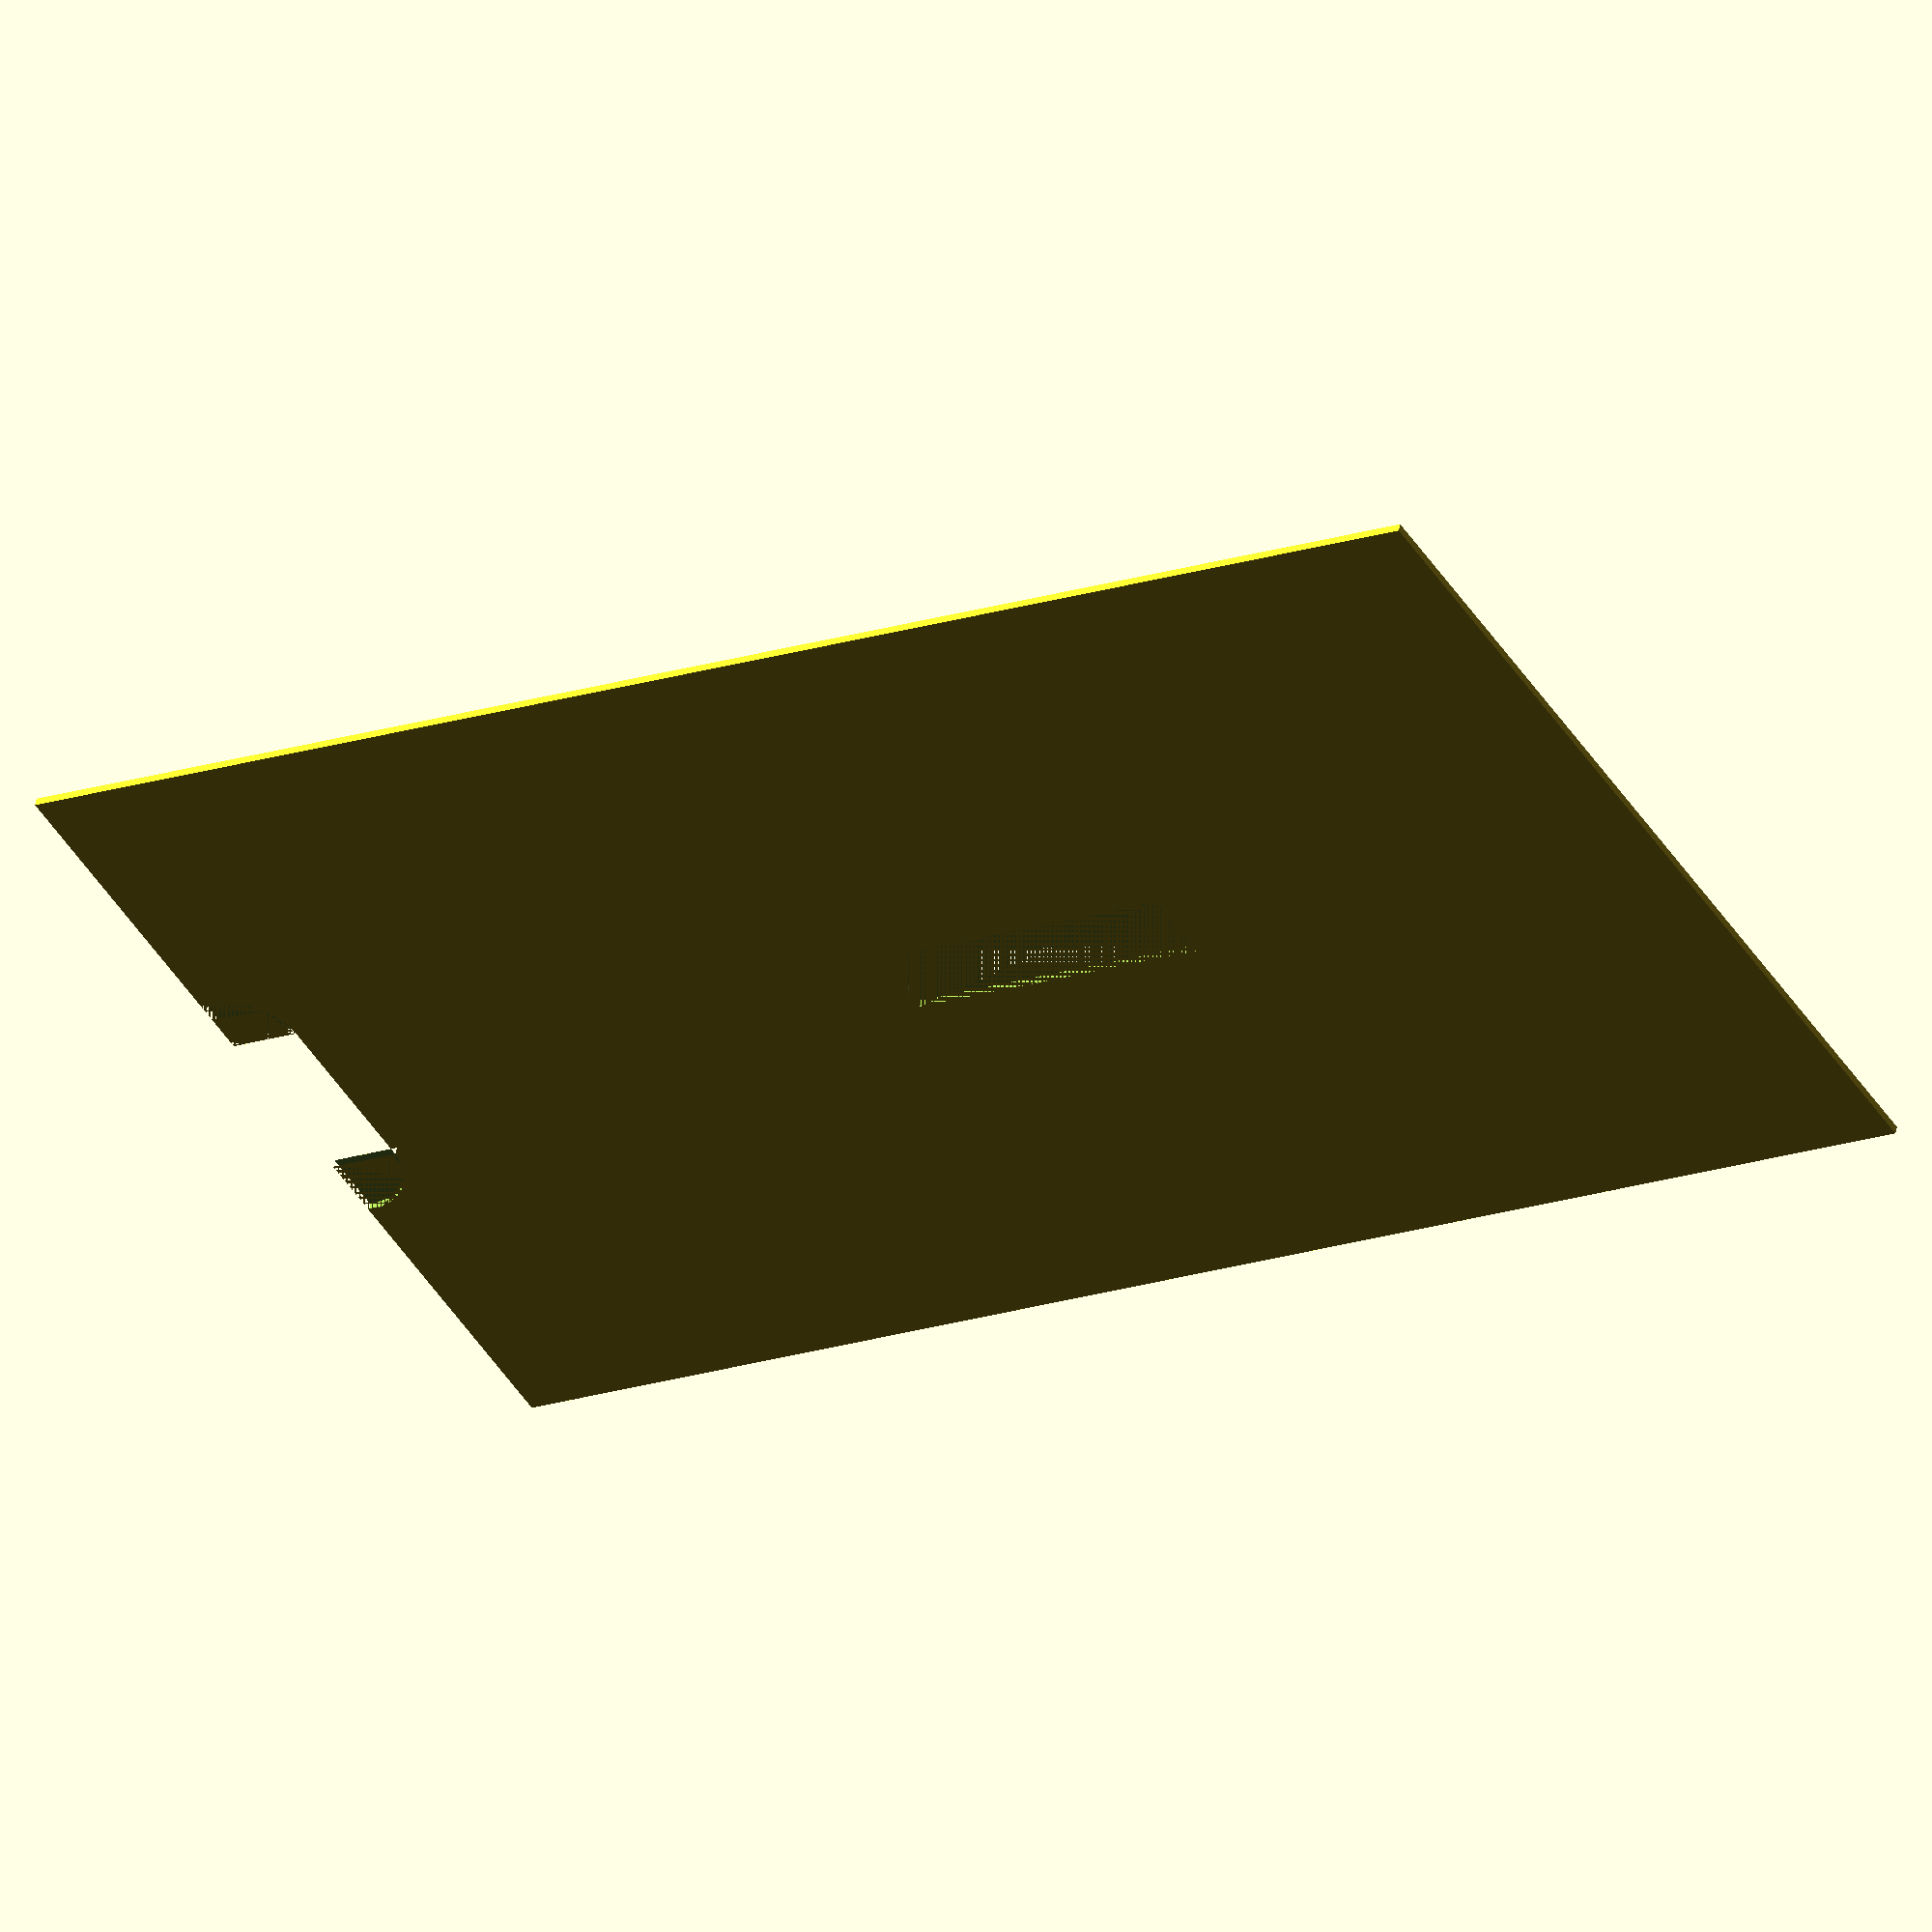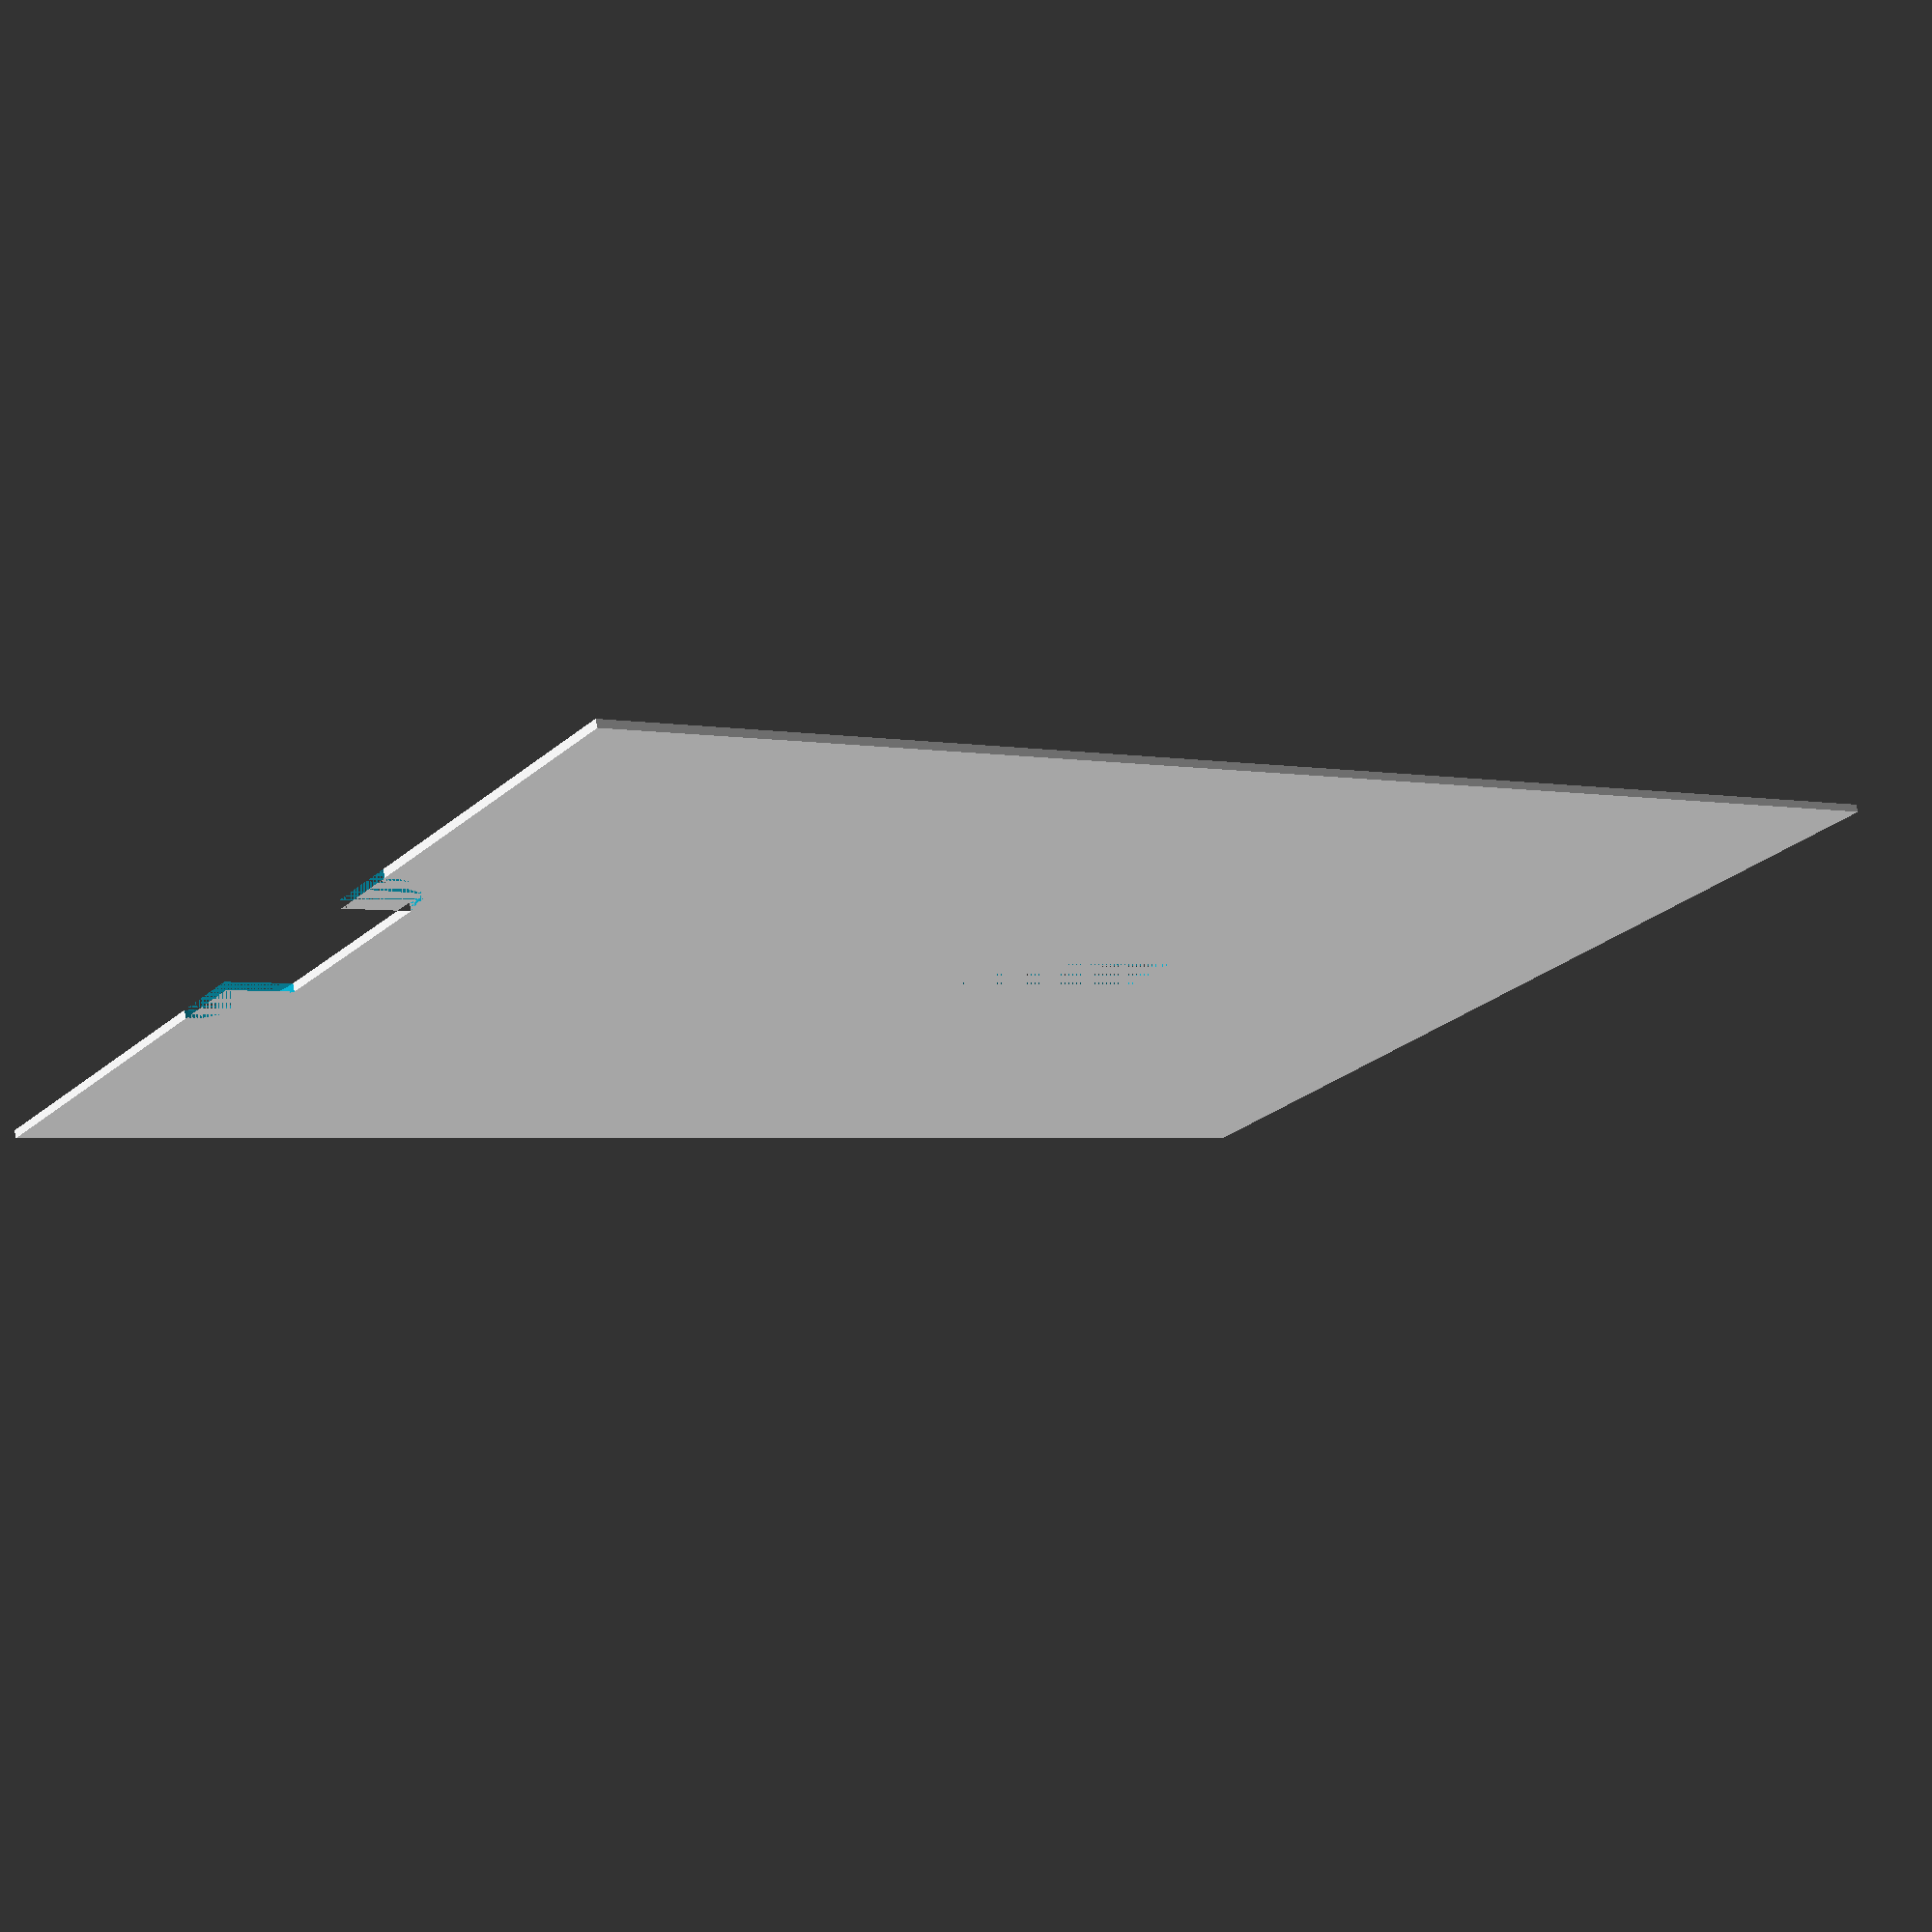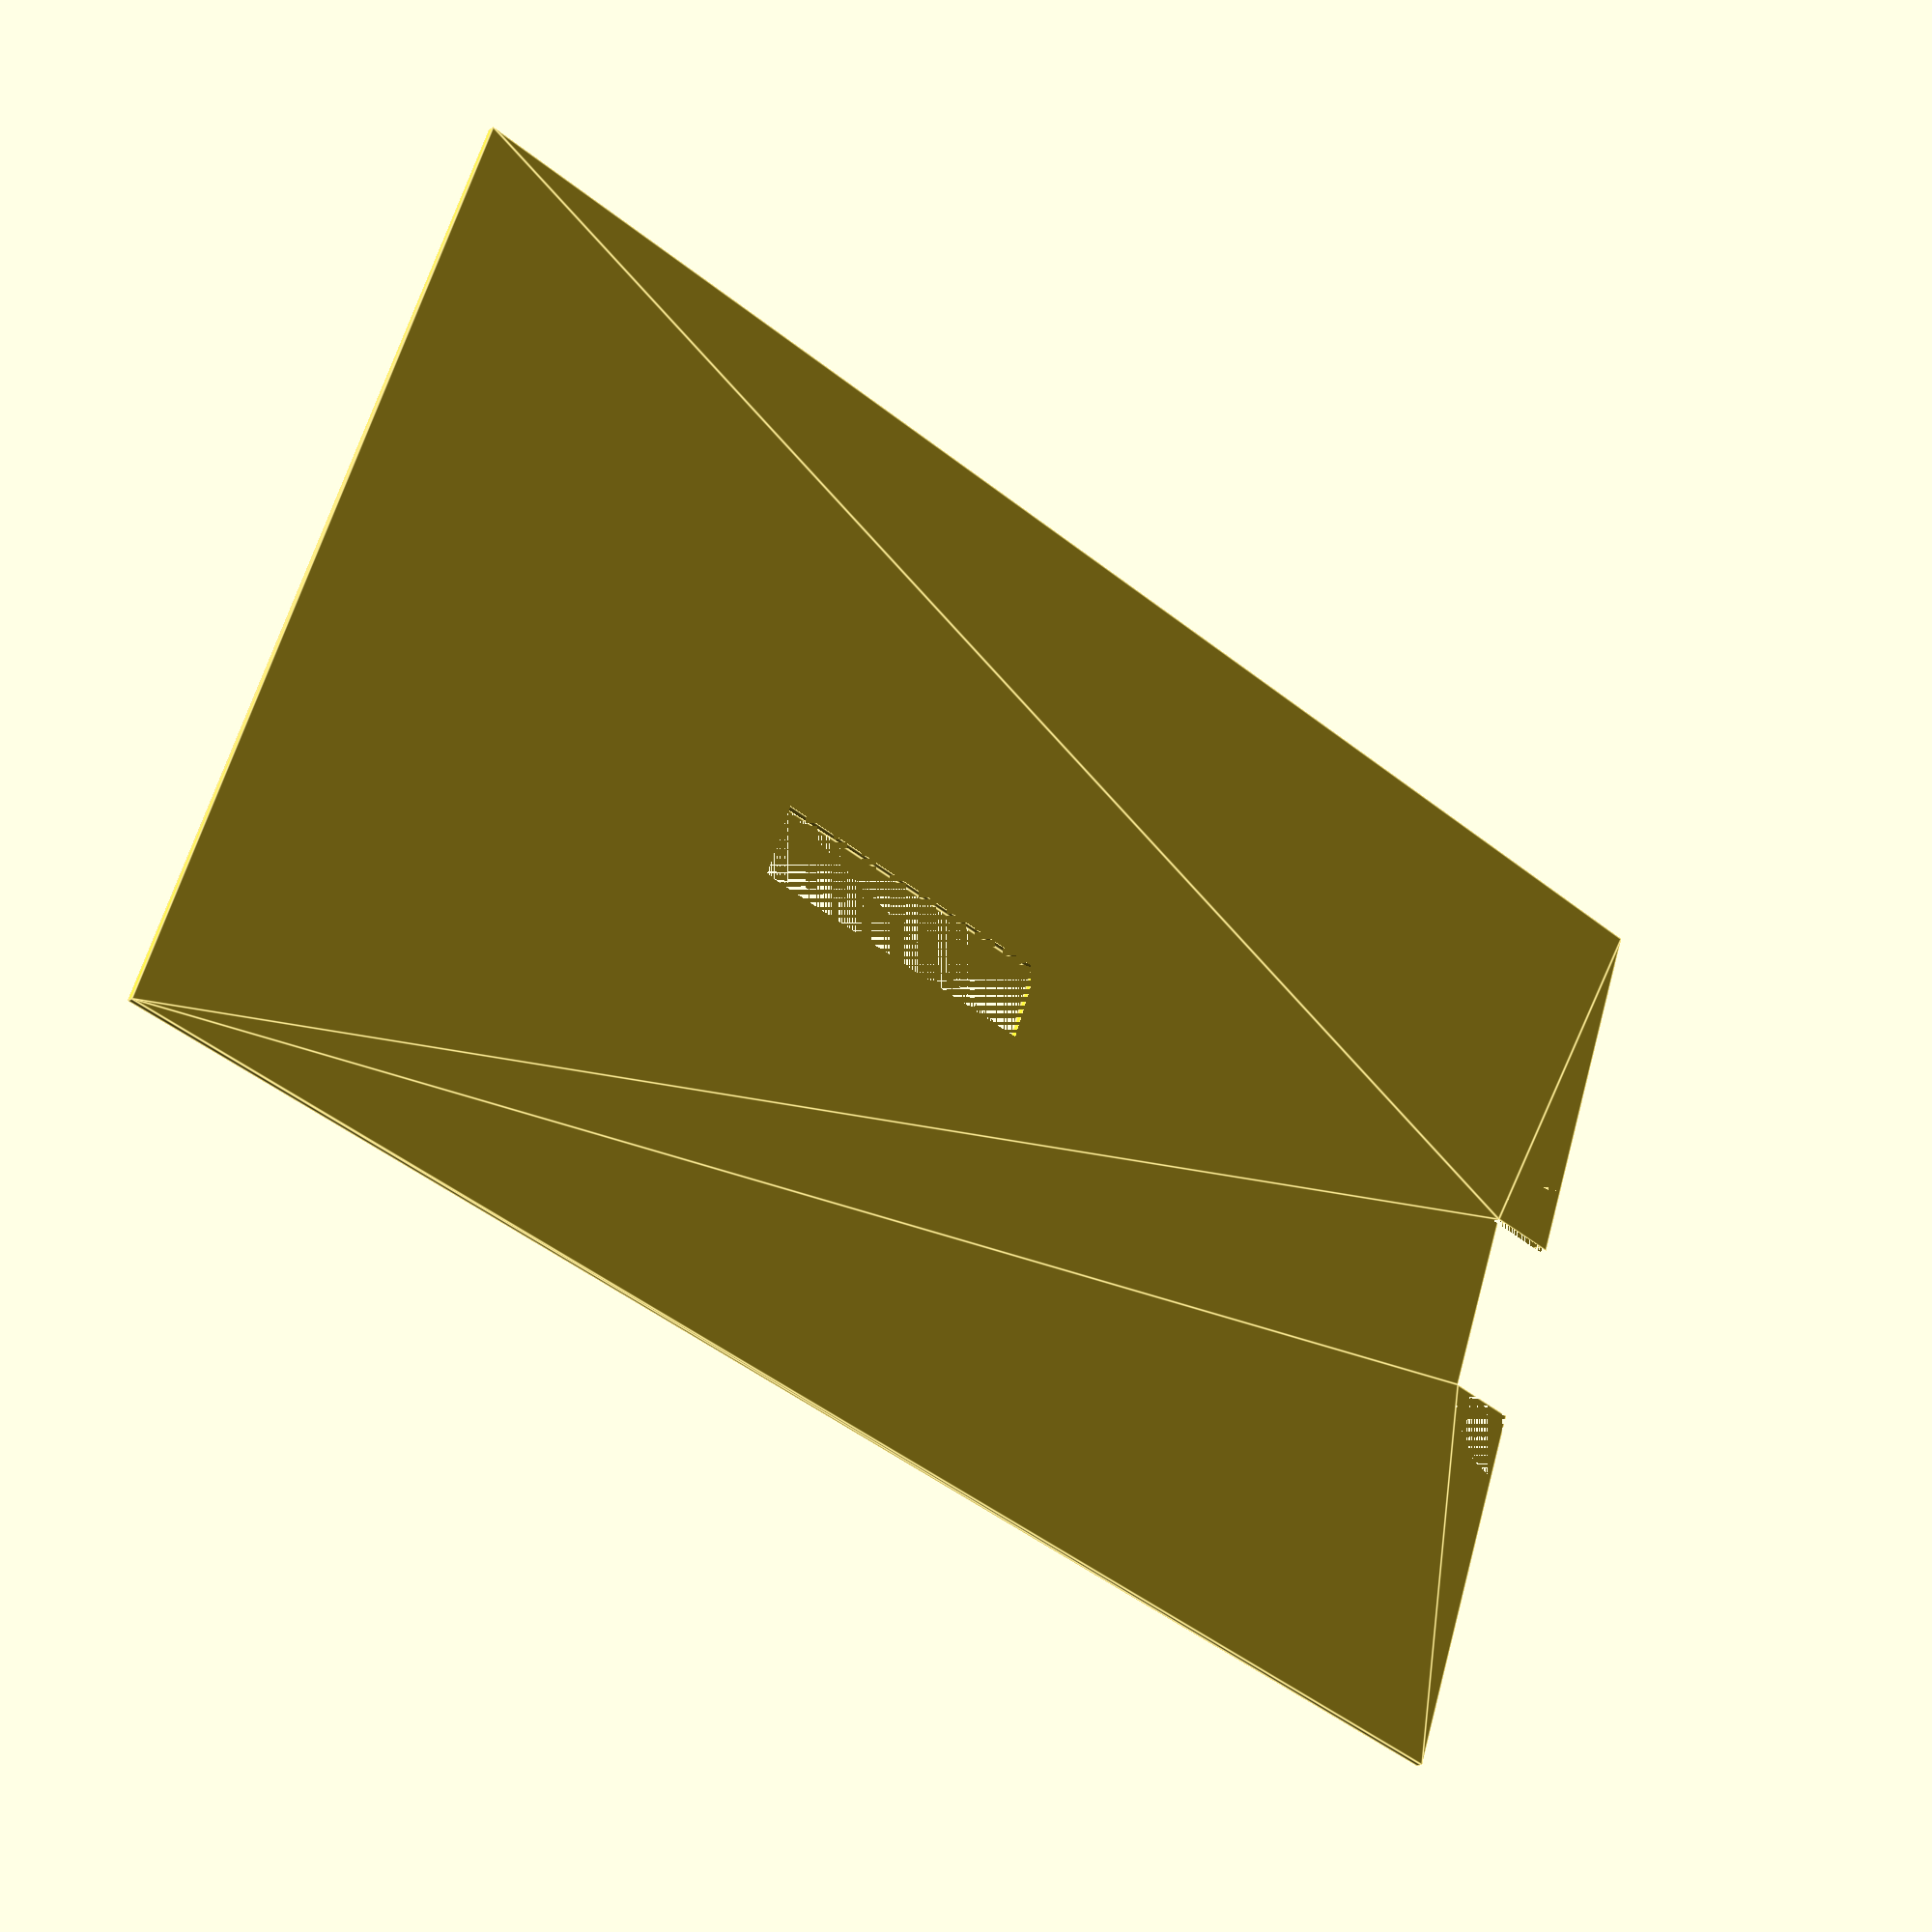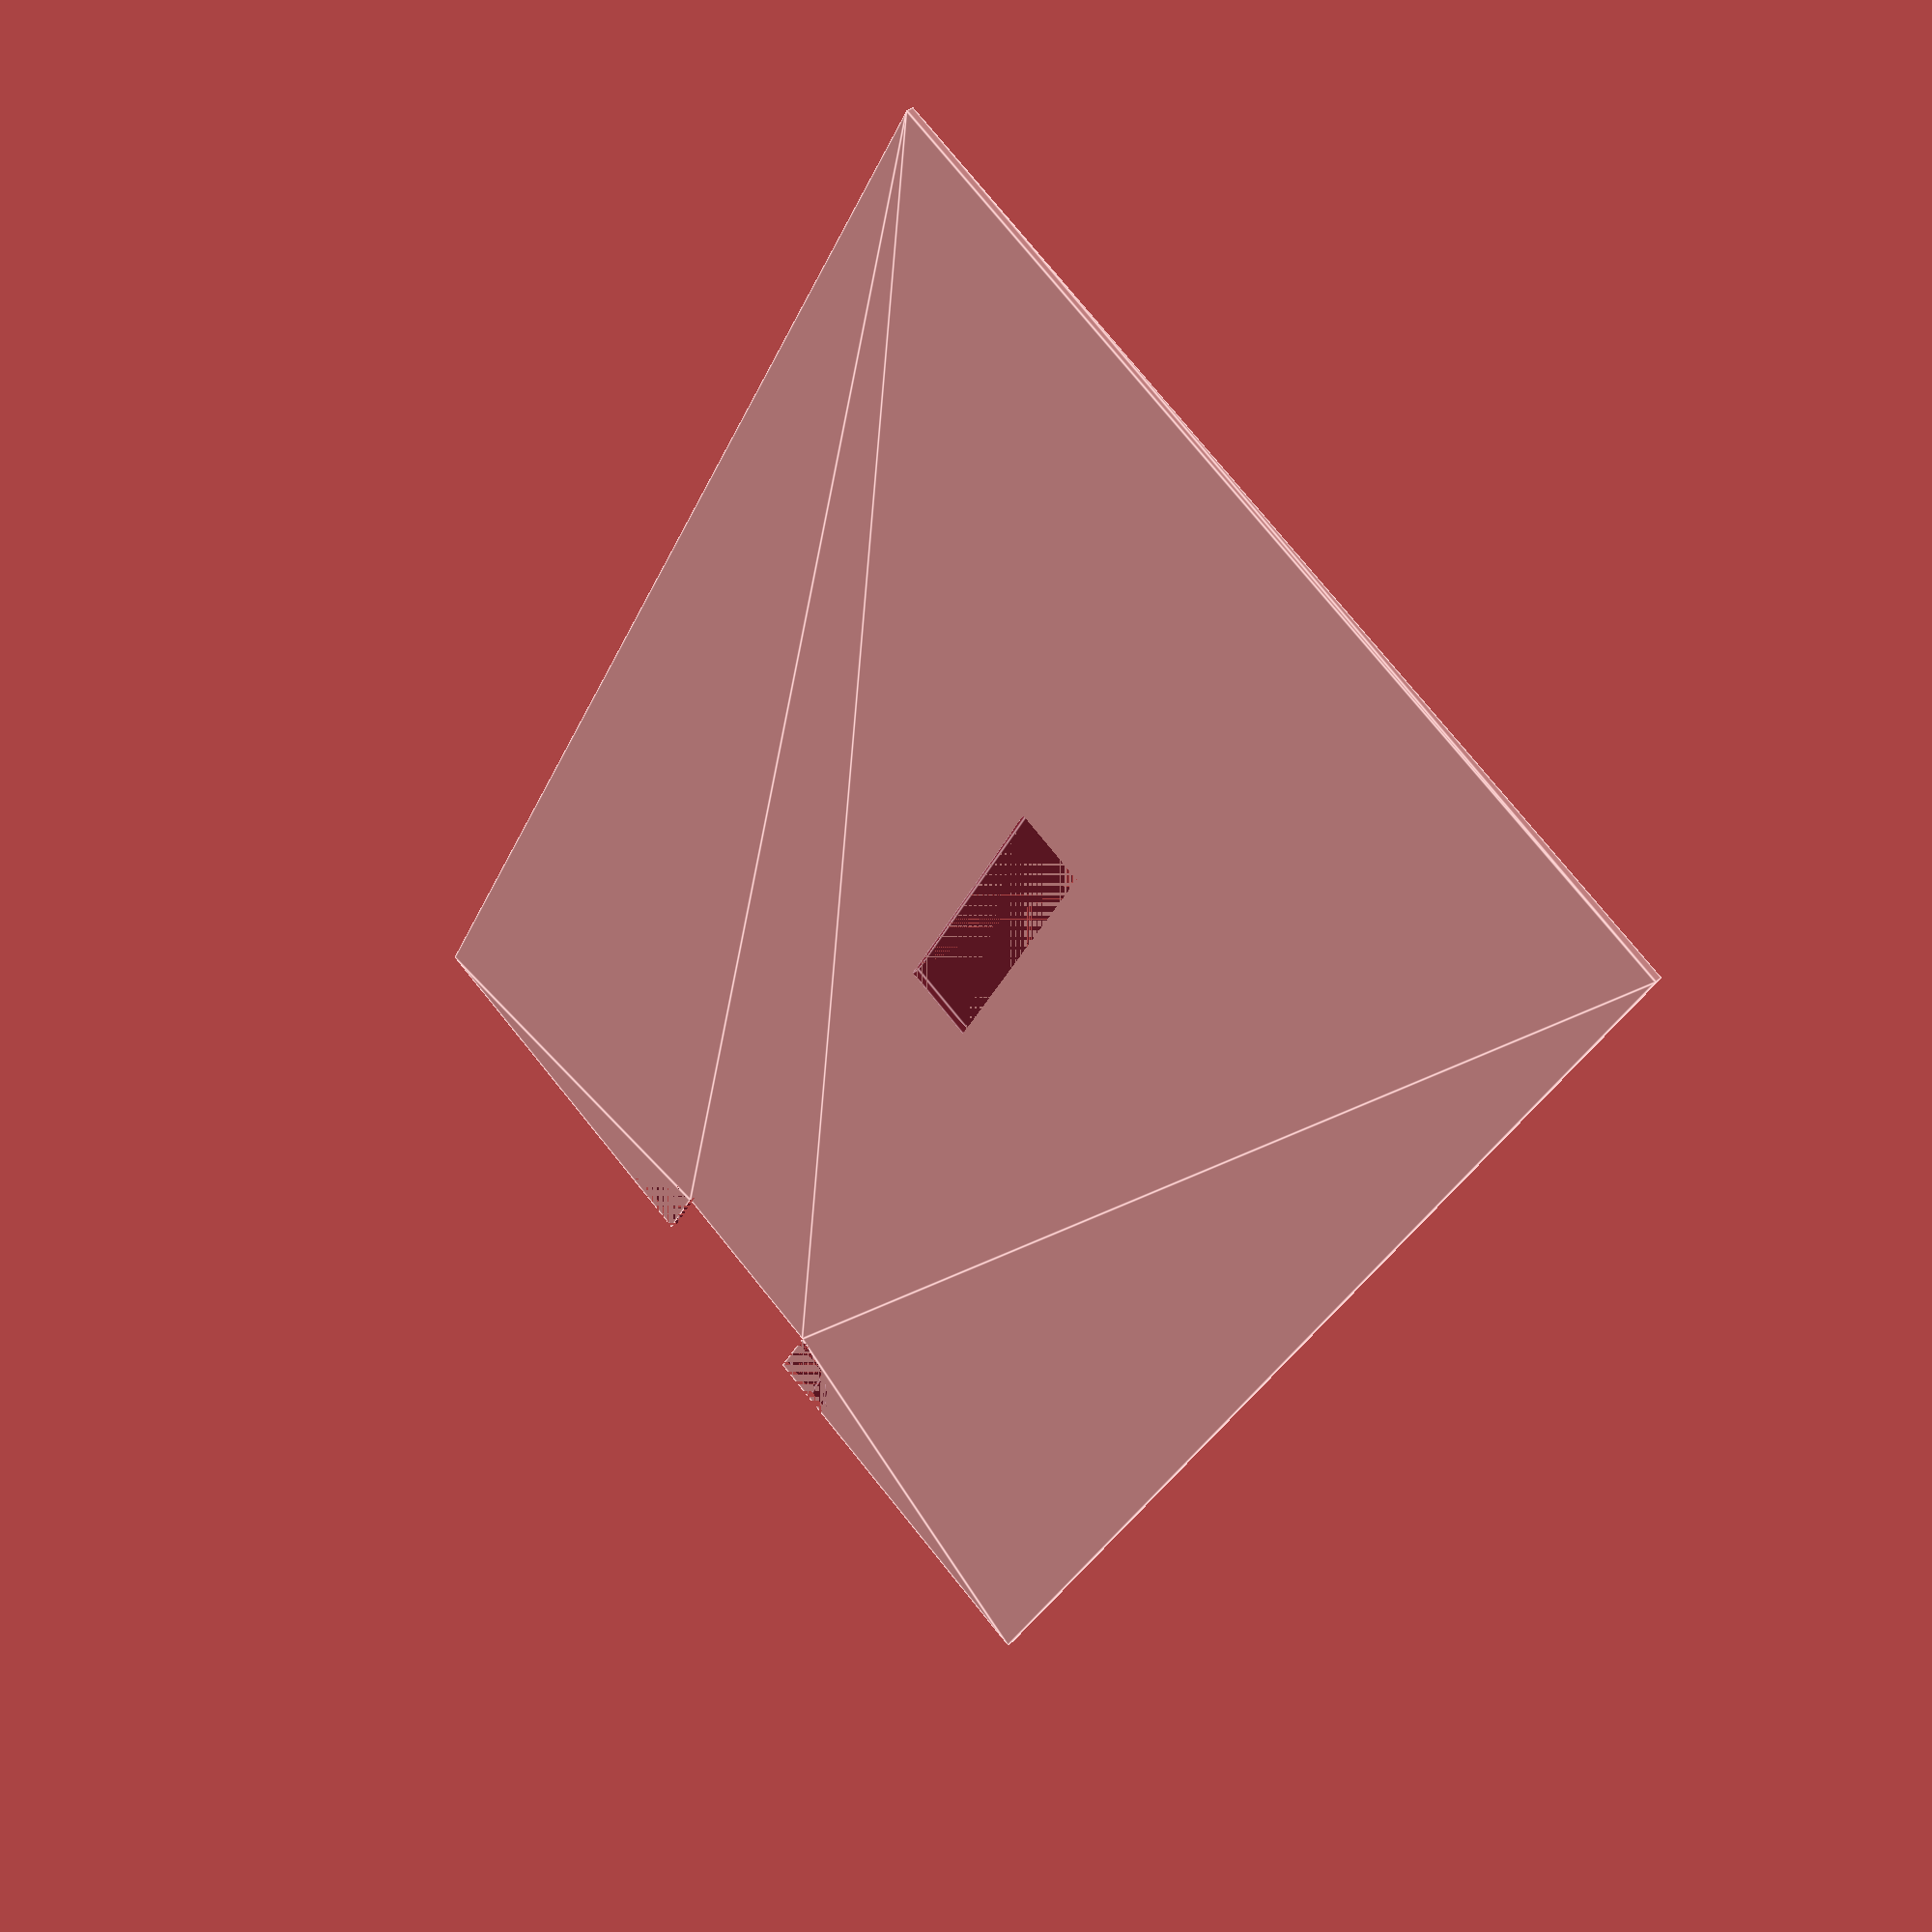
<openscad>
include_body = true;
include_pitch_flap = false;
include_bumper = false;
$fa = 1;
$fs = 0.01;
mag = 1;
thickness = mag * 0.05;
width = mag * 6.235;
length = mag * 9.4;
porch_length = mag * 0.45;
porch_width = width/3.05 + porch_length;
bumper_radius = thickness;
bumper_length = length + porch_length;
f = 0.98; // Pitch flap tolerance
p0 = [-width/2,-length];
p1 = [-width/2, porch_length];
p2 = [-width/2 + porch_width, porch_length];
p3 = [-width/2 + porch_width, 0];
p4 = [width/2 - porch_width, 0];
p5 = [width/2 - porch_width, porch_length];
p6 = [width/2, porch_length];
p7 = [width/2, -length];
points = [p0, p1, p2, p3, p4, p5, p6, p7];

translate([0,0,2])
  rotate([90,0,0]) {
    if (include_body) {      
      difference() {
        linear_extrude(height = thickness) {
          polygon(points);
        }
        translate([0,-5,thickness/2])
          cube([0.5,2,thickness], center=true);
        linear_extrude(height = thickness) {
          translate([width/2 - porch_width,porch_length,0])
            circle(porch_length);
          translate([-width/2 + porch_width,porch_length,0])
            circle(porch_length);
        }    
      }
    }
    if (include_pitch_flap) {
      translate([0,-2+1,thickness/2])
      cube([0.5*f,2*f,thickness], center=true);
    }
  }
if (include_bumper) {  
  translate([-width/2+bumper_radius,2*bumper_radius,2-bumper_length+porch_length]) {
    cylinder(bumper_length,bumper_radius, bumper_radius);
    sphere(bumper_radius);  
    translate([0,0,bumper_length])  
      sphere(bumper_radius);  
  }
  translate([width/2-bumper_radius,2*bumper_radius,2-bumper_length+porch_length]) {
    sphere(bumper_radius);  
    translate([0,0,bumper_length])  
      sphere(bumper_radius);  
    cylinder(bumper_length,bumper_radius, bumper_radius);
  }    
}    





</openscad>
<views>
elev=199.1 azim=159.3 roll=58.4 proj=o view=wireframe
elev=2.0 azim=340.6 roll=49.8 proj=p view=solid
elev=47.9 azim=246.4 roll=228.4 proj=p view=edges
elev=209.6 azim=311.8 roll=19.6 proj=p view=edges
</views>
